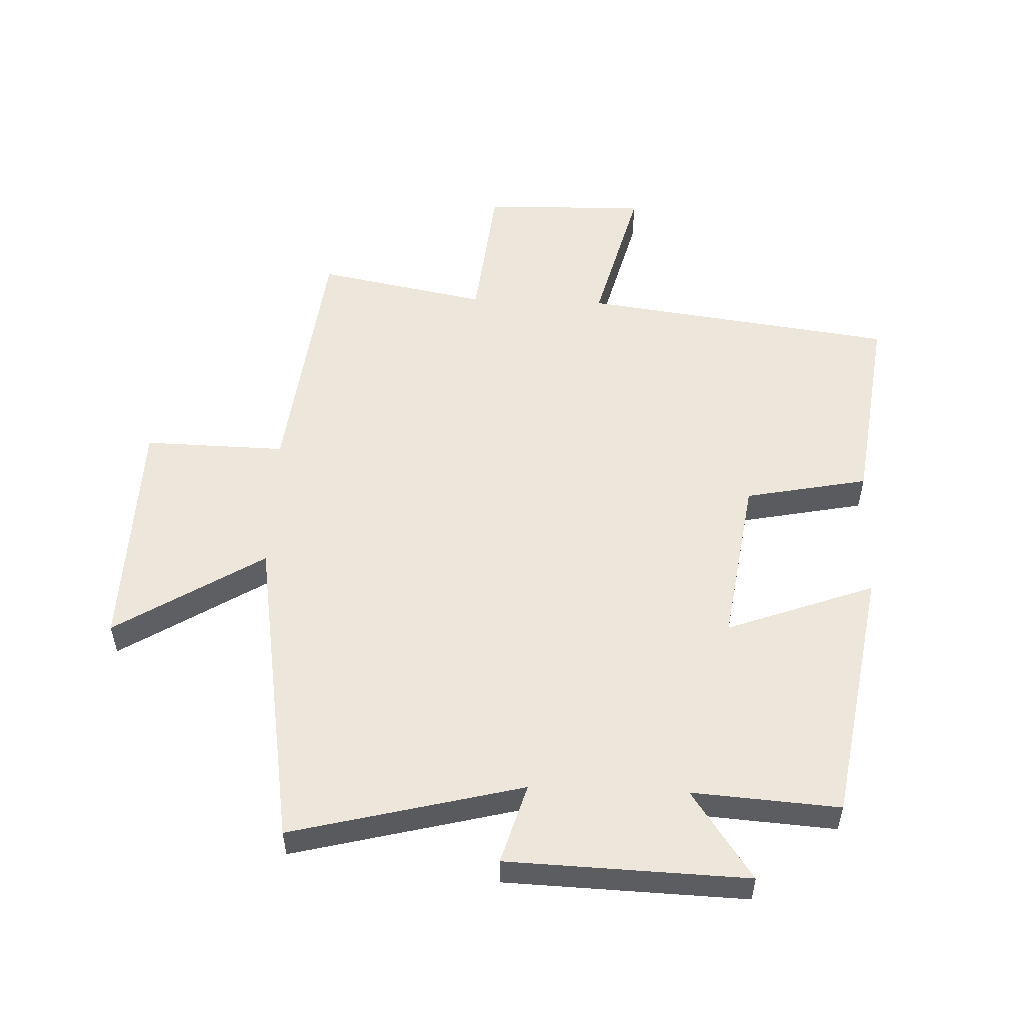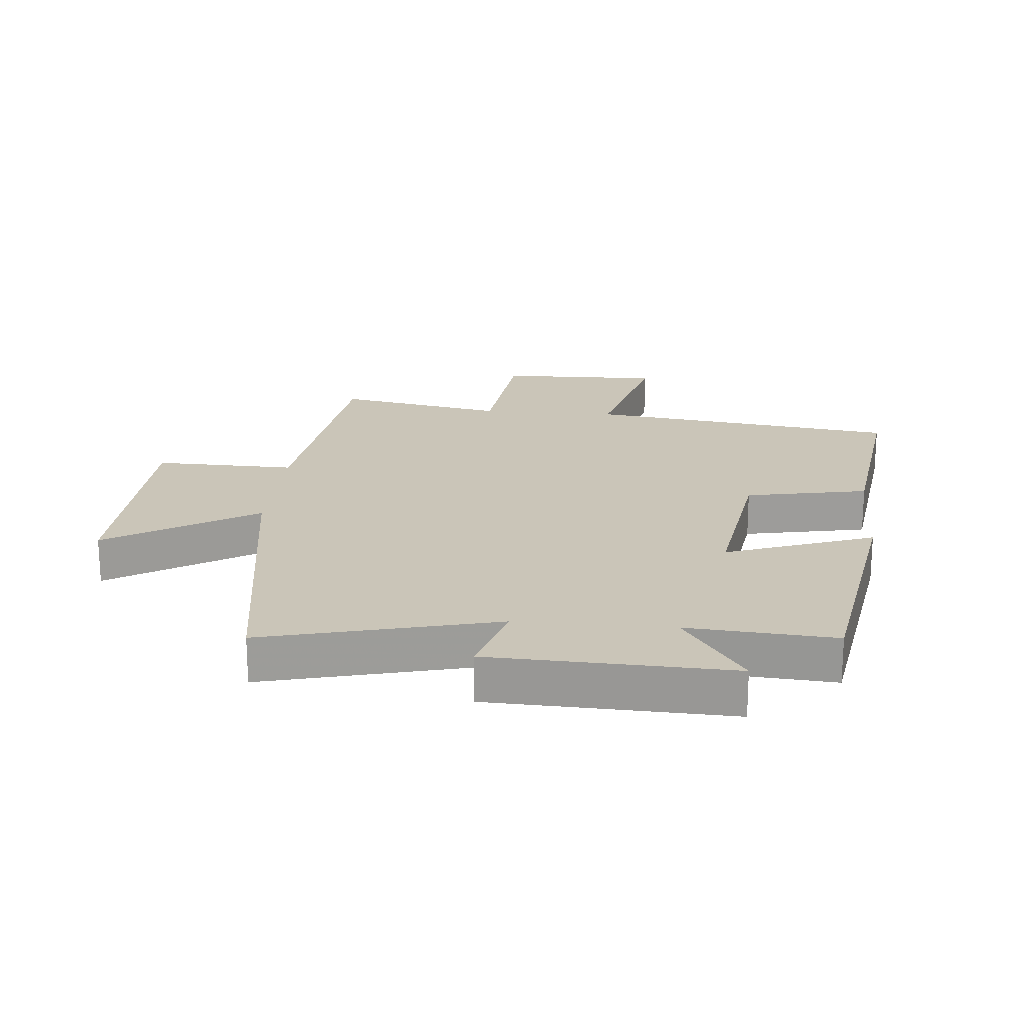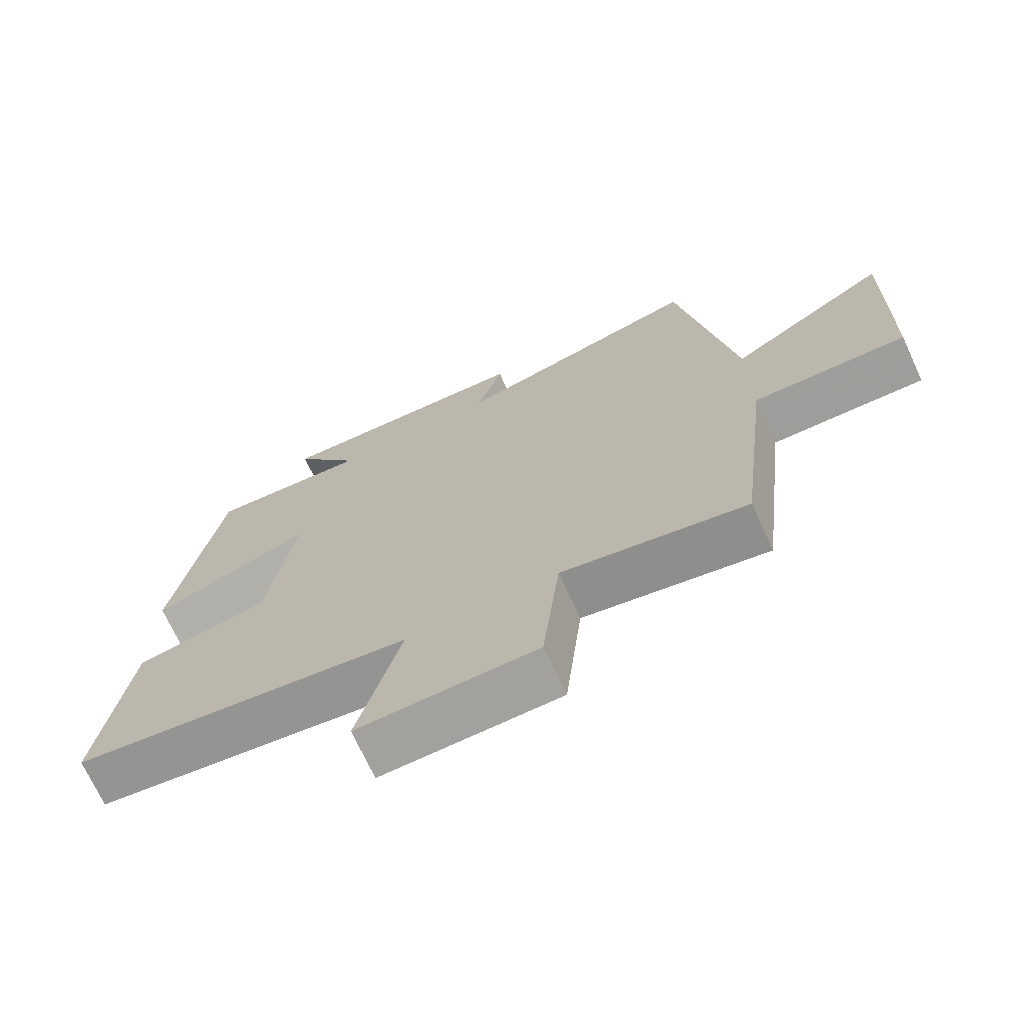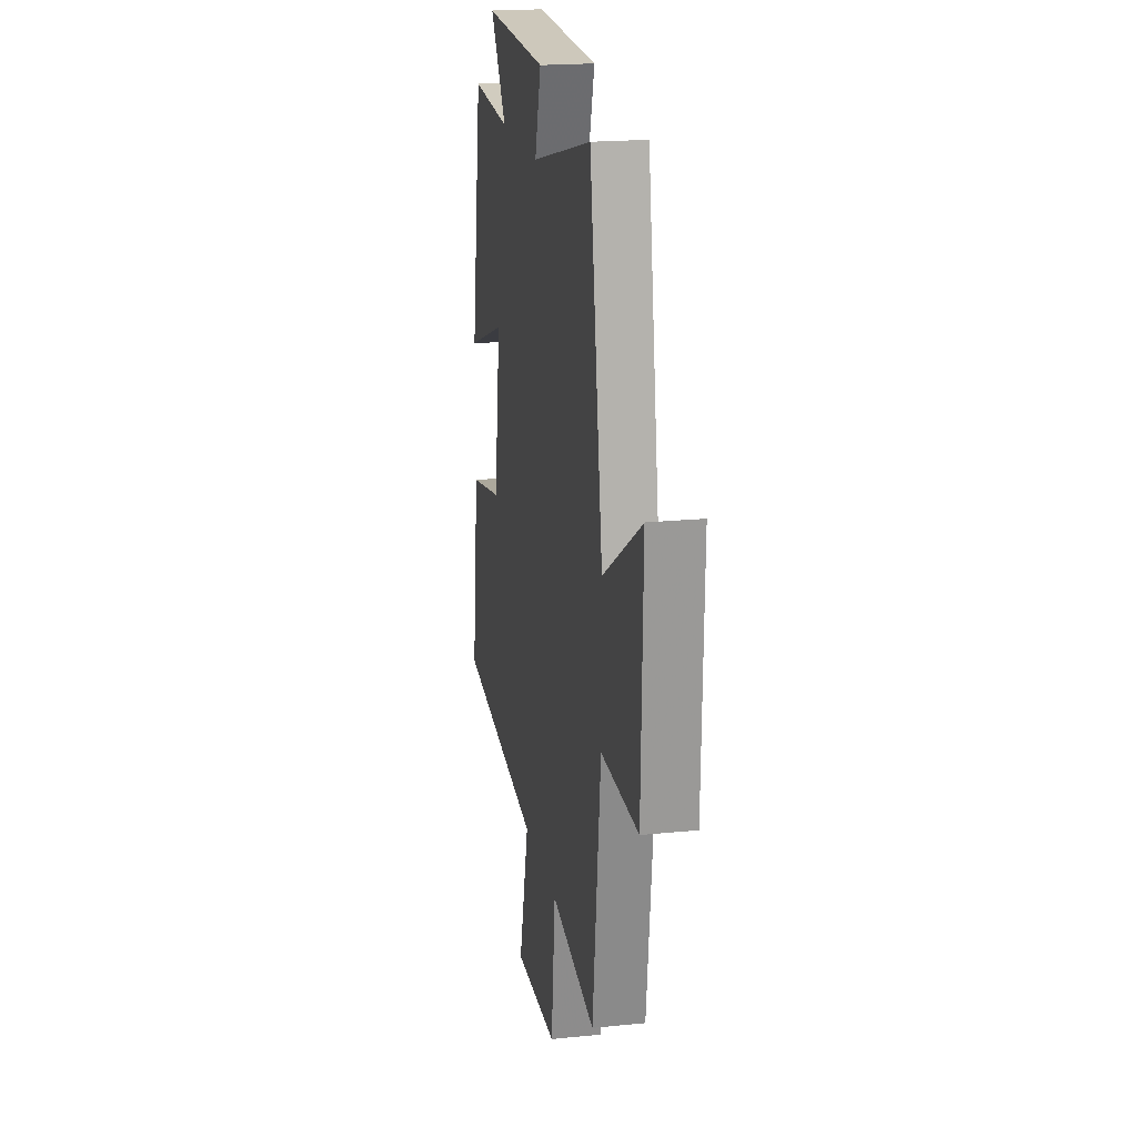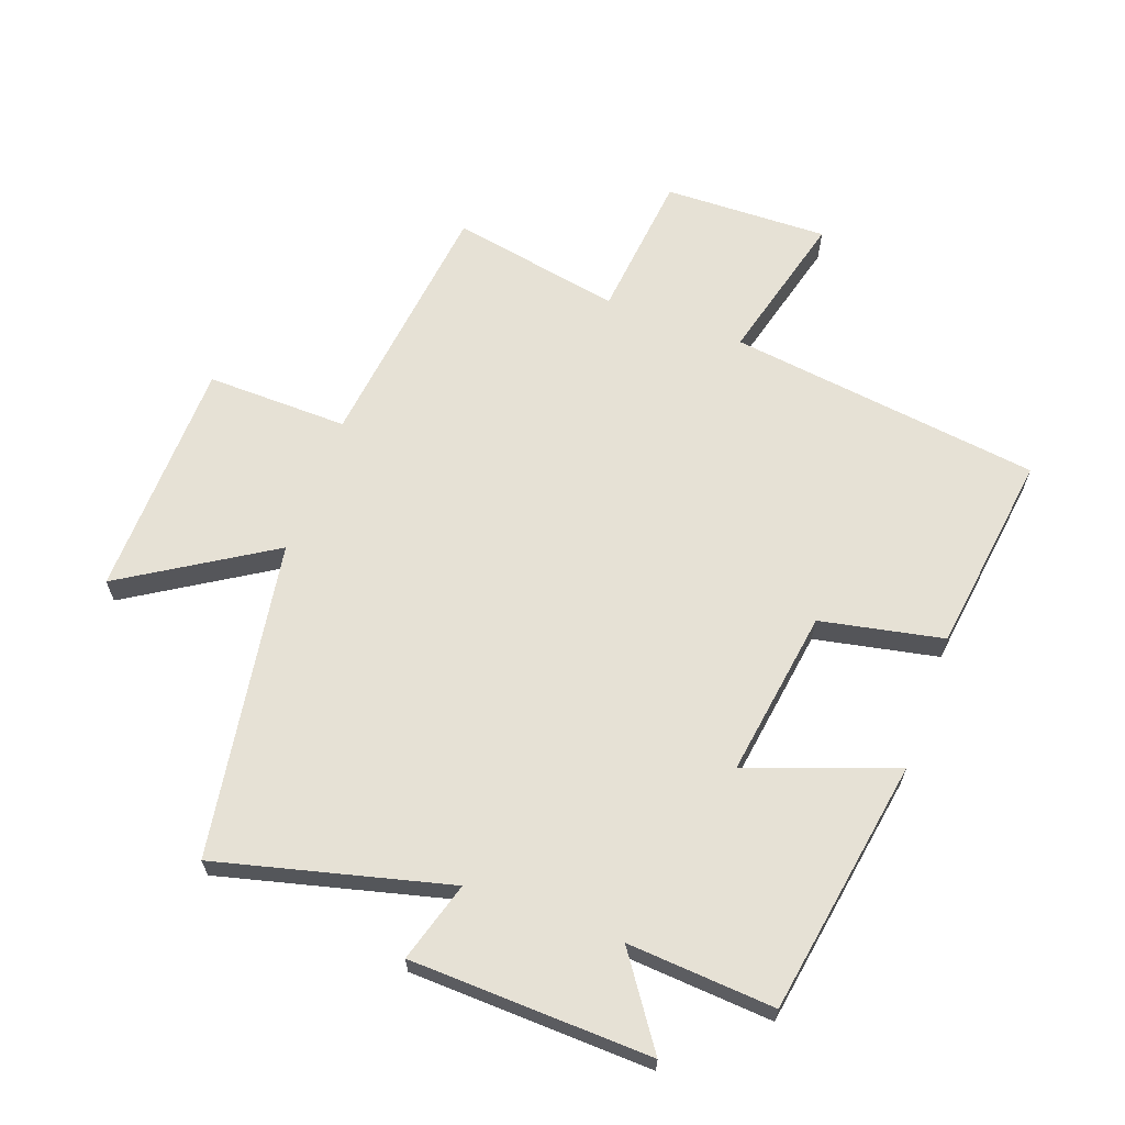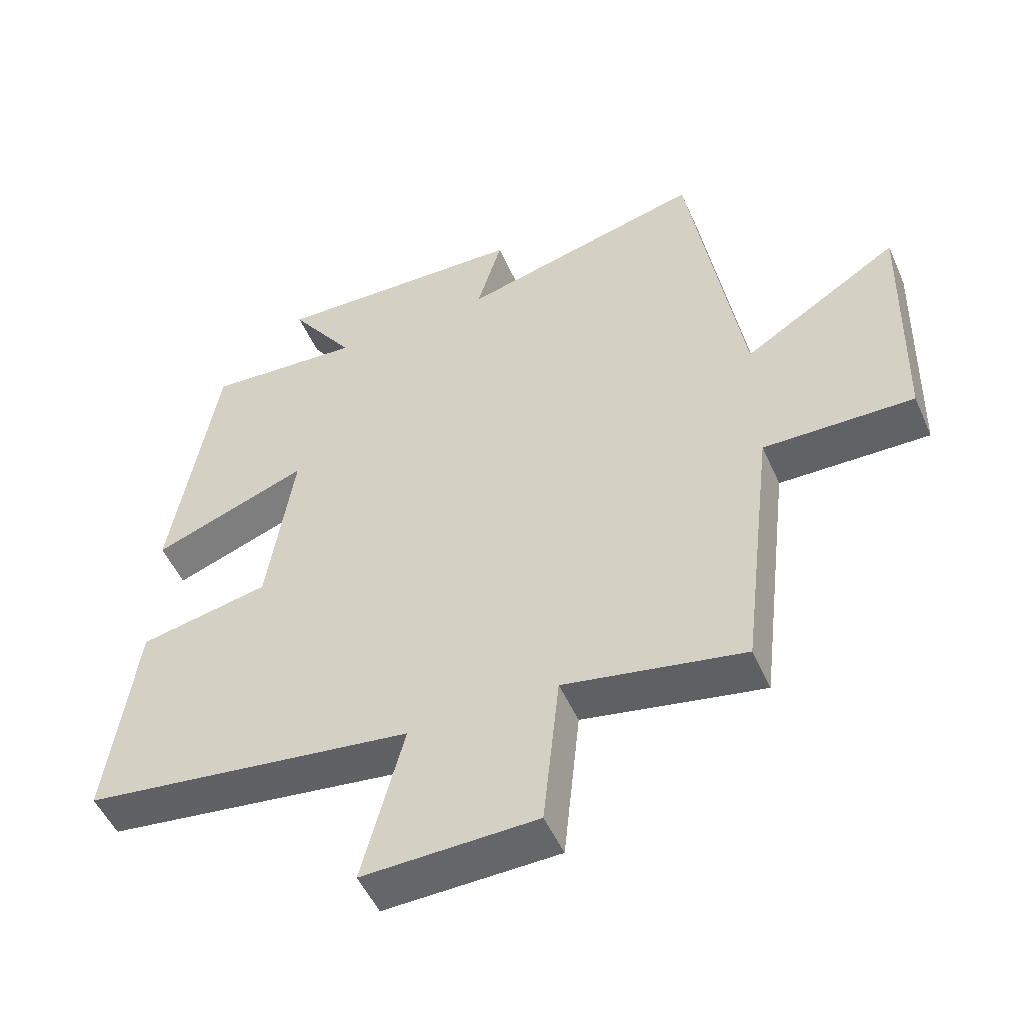
<metadata>
{"format":"obj","ext":"obj","renderer":"f3d","projection":"perspective","resolution":1024,"background":"white","views":[{"elev":53.7,"azim":2.2,"up":"+Y"},{"elev":20.4,"azim":5.2,"up":"+Y"},{"elev":-71.4,"azim":-155.2,"up":"+Z"},{"elev":19.9,"azim":-100.6,"up":"+Z"},{"elev":64.6,"azim":19.9,"up":"+Y"},{"elev":-51.1,"azim":-156.5,"up":"+Z"}]}
</metadata>
<code>
v 0.432 0.07 0.517
v 0.5 0.07 0.108
v 0.264 0.07 0.195
v 0.304 0.07 -0.073
v 0.5 0.07 -0.112
v 0.543 0.07 -0.433
v 0.044 0.07 -0.5
v 0.107 0.07 -0.741
v -0.155 0.07 -0.735
v -0.18 0.07 -0.5
v -0.451 0.07 -0.552
v -0.5 0.07 -0.143
v -0.726 0.07 -0.148
v -0.736 0.07 0.234
v -0.5 0.07 0.087
v -0.42 0.07 0.593
v -0.051 0.07 0.5
v -0.089 0.07 0.628
v 0.295 0.07 0.642
v 0.197 0.07 0.5
v 0.432 0 0.517
v 0.5 0 0.108
v 0.264 0 0.195
v 0.304 0 -0.073
v 0.5 0 -0.112
v 0.543 0 -0.433
v 0.044 0 -0.5
v 0.107 0 -0.741
v -0.155 0 -0.735
v -0.18 0 -0.5
v -0.451 0 -0.552
v -0.5 0 -0.143
v -0.726 0 -0.148
v -0.736 0 0.234
v -0.5 0 0.087
v -0.42 0 0.593
v -0.051 0 0.5
v -0.089 0 0.628
v 0.295 0 0.642
v 0.197 0 0.5
f 17 18 19 20
f 15 16 17
f 15 17 20
f 12 13 14 15
f 10 11 12 15
f 10 15 20 1
f 7 8 9 10
f 4 5 6 7
f 3 4 7 10
f 1 2 3
f 1 3 10
f 40 39 38 37
f 37 36 35
f 40 37 35
f 35 34 33 32
f 35 32 31 30
f 21 40 35 30
f 30 29 28 27
f 27 26 25 24
f 30 27 24 23
f 23 22 21
f 30 23 21
f 1 21 22 2
f 2 22 23 3
f 3 23 24 4
f 4 24 25 5
f 5 25 26 6
f 6 26 27 7
f 7 27 28 8
f 8 28 29 9
f 9 29 30 10
f 10 30 31 11
f 11 31 32 12
f 12 32 33 13
f 13 33 34 14
f 14 34 35 15
f 15 35 36 16
f 16 36 37 17
f 17 37 38 18
f 18 38 39 19
f 19 39 40 20
f 20 40 21 1

</code>
